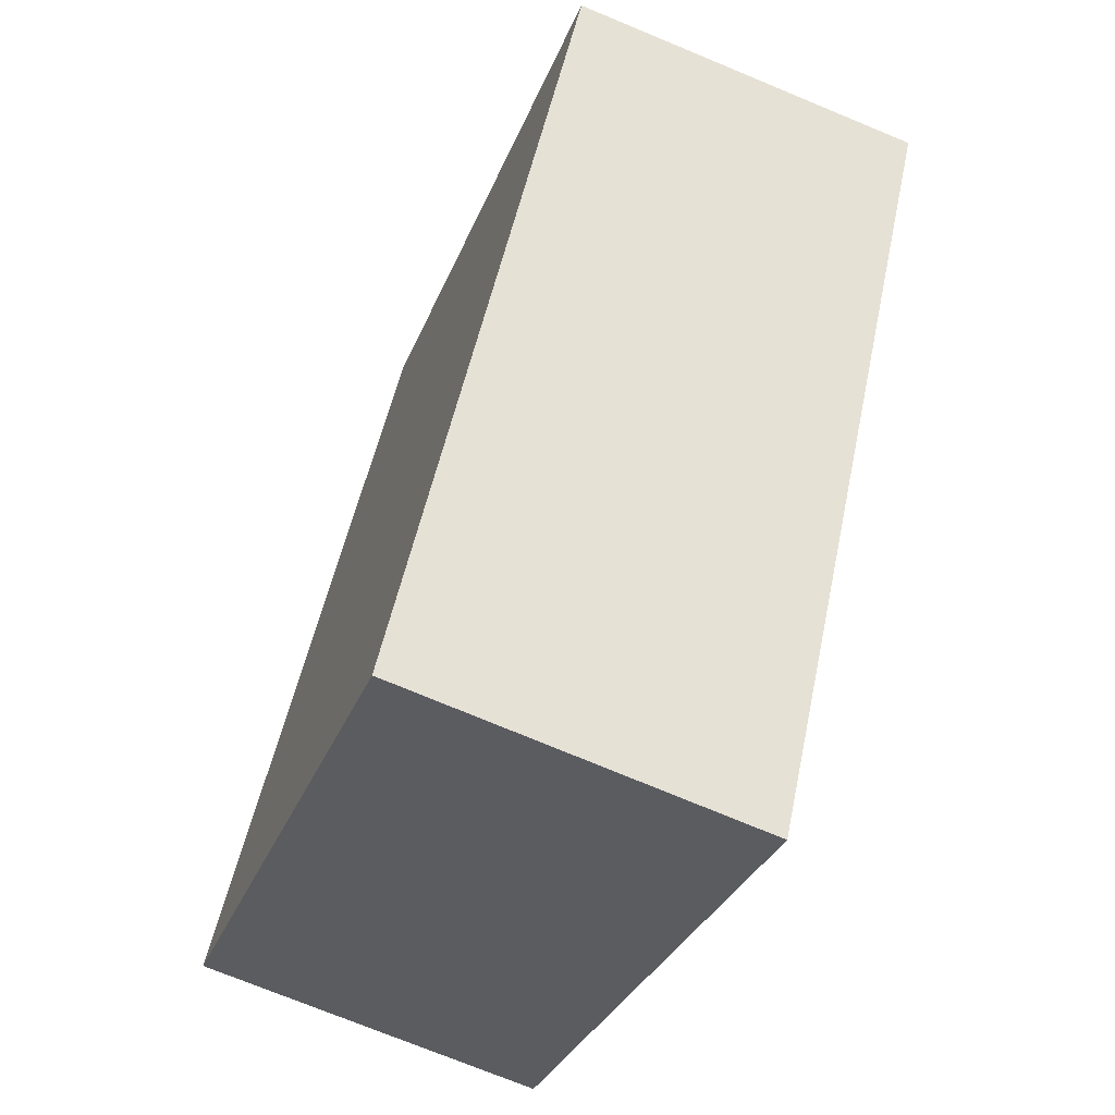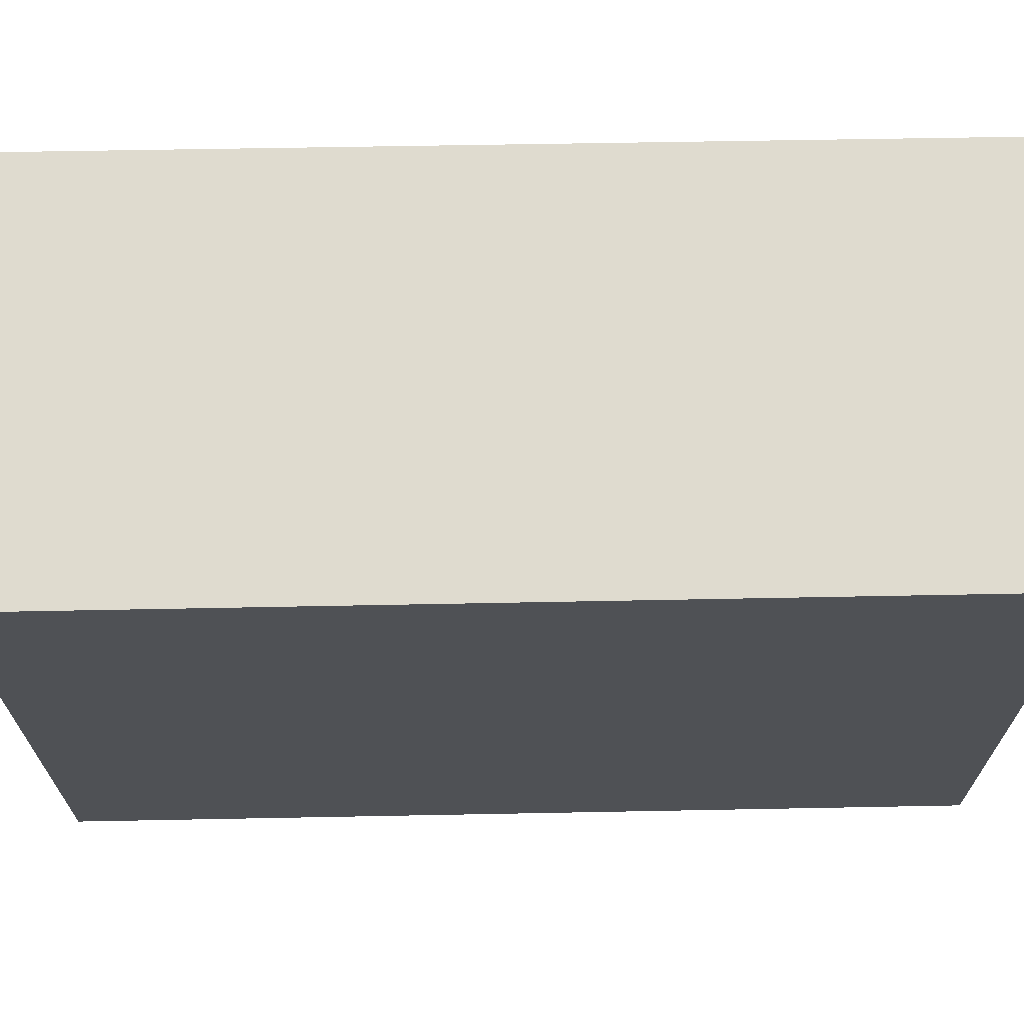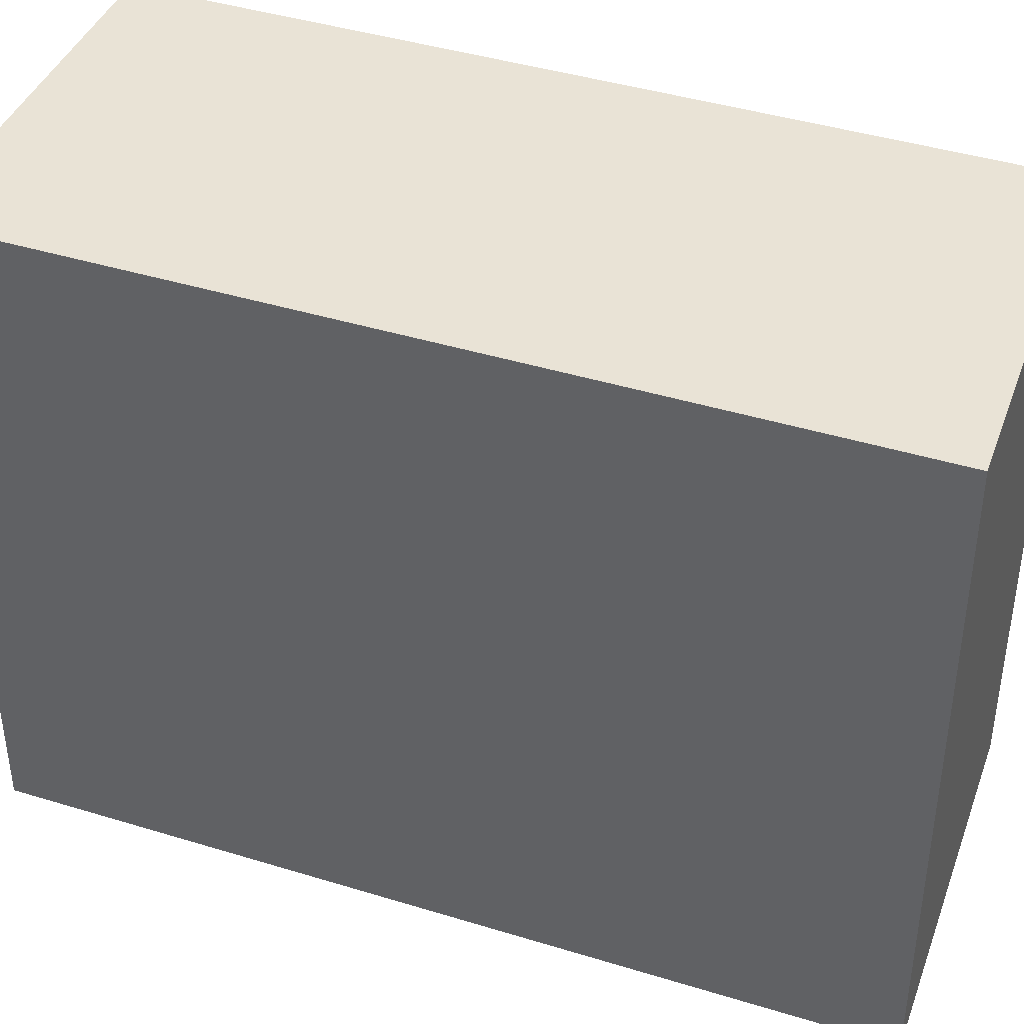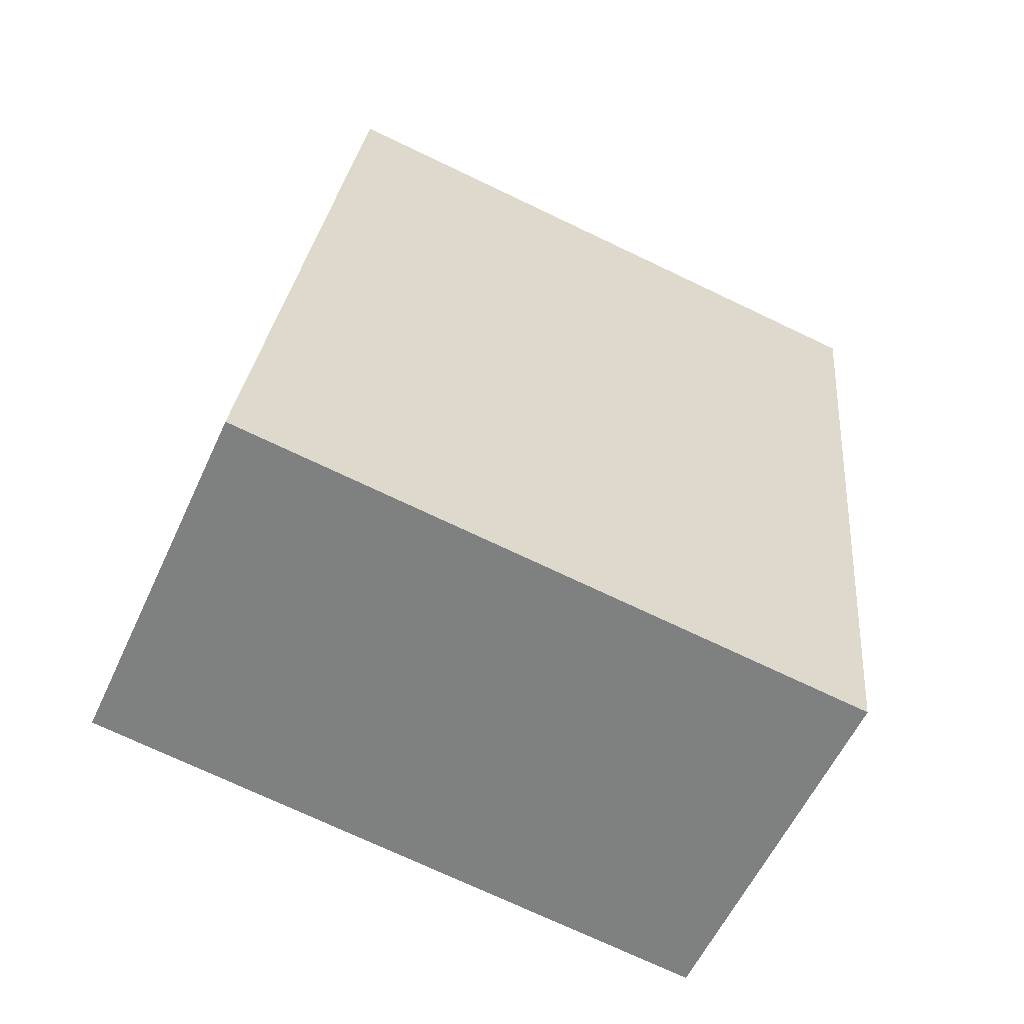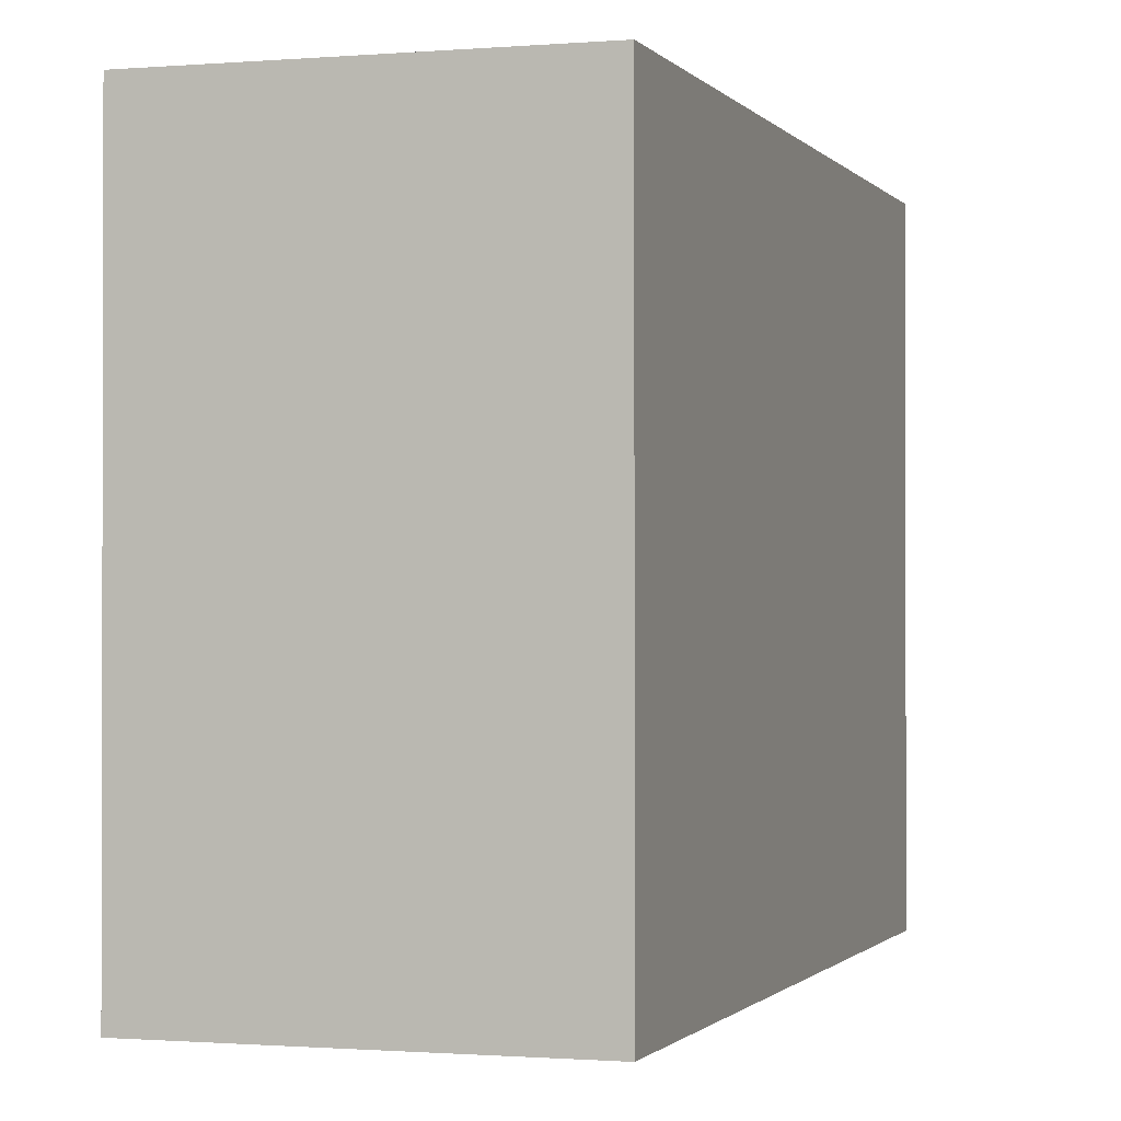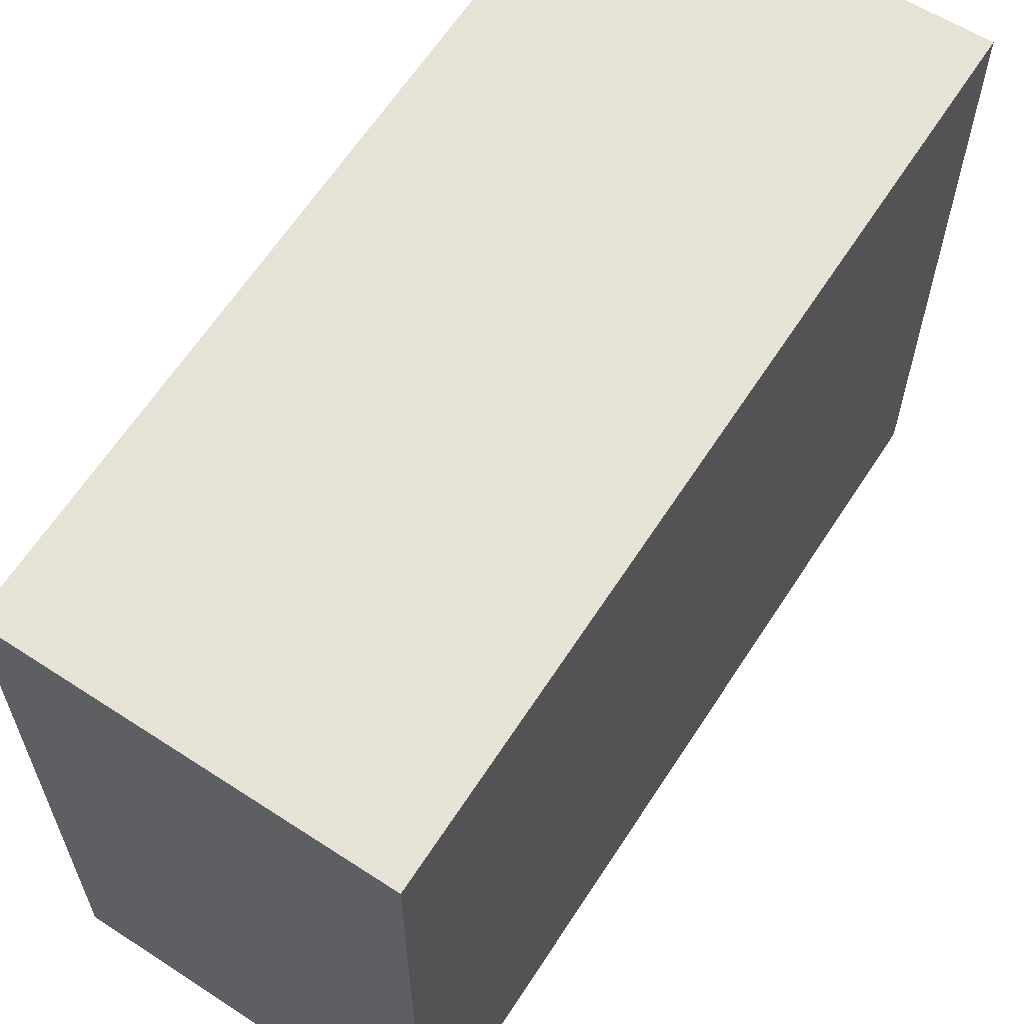
<metadata>
{"format":"obj","ext":"obj","renderer":"f3d","projection":"perspective","resolution":1024,"background":"white","views":[{"elev":-32.1,"azim":-19.4,"up":"+Z"},{"elev":70.3,"azim":-78.3,"up":"+Y"},{"elev":42.0,"azim":123.0,"up":"+Y"},{"elev":-73.4,"azim":64.6,"up":"+Z"},{"elev":-0.9,"azim":-148.9,"up":"+Y"},{"elev":63.0,"azim":45.5,"up":"+Y"}]}
</metadata>
<code>
v  1.55 2.796 -0.384
v  0.792 2.796 3.492
v  2.347 2.796 3.163
v  0 2.796 1.712e-16
v  0.792 -2.138e-16 3.492
v  2.347 -1.937e-16 3.163
v  1.55 2.351e-17 -0.384
v  0 0 0
g defaultobject
f 1 2 3
f 2 1 4
f 5 3 2
f 3 5 6
f 6 1 3
f 1 6 7
f 7 4 1
f 4 7 8
f 8 2 4
f 2 8 5
f 5 7 6
f 7 5 8

</code>
